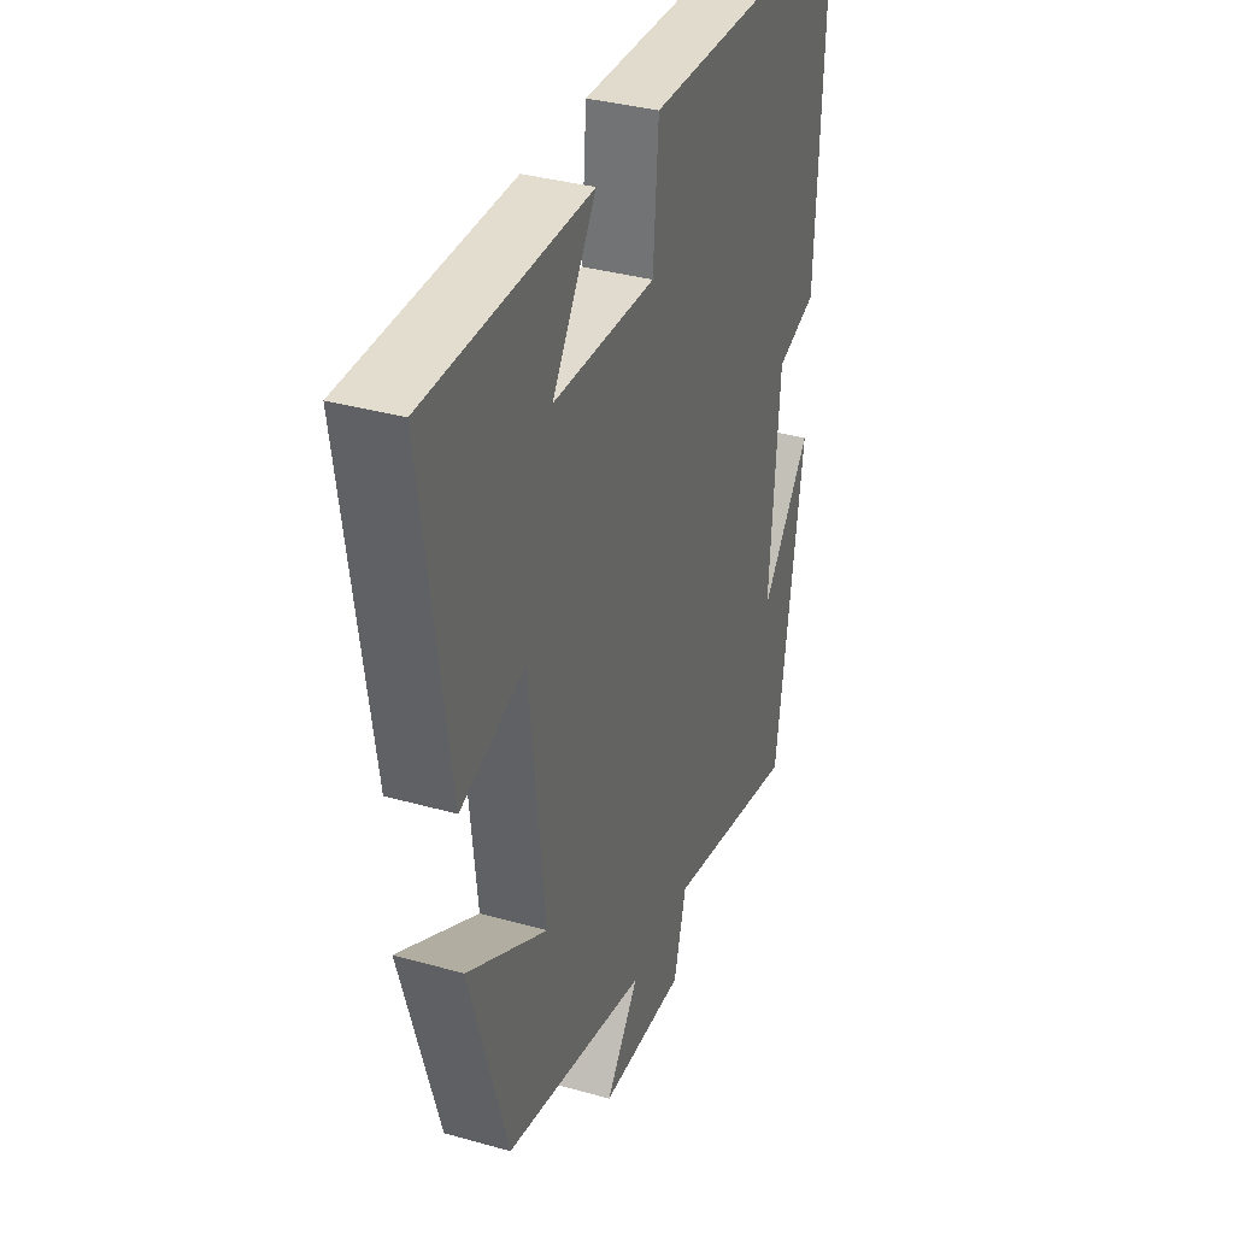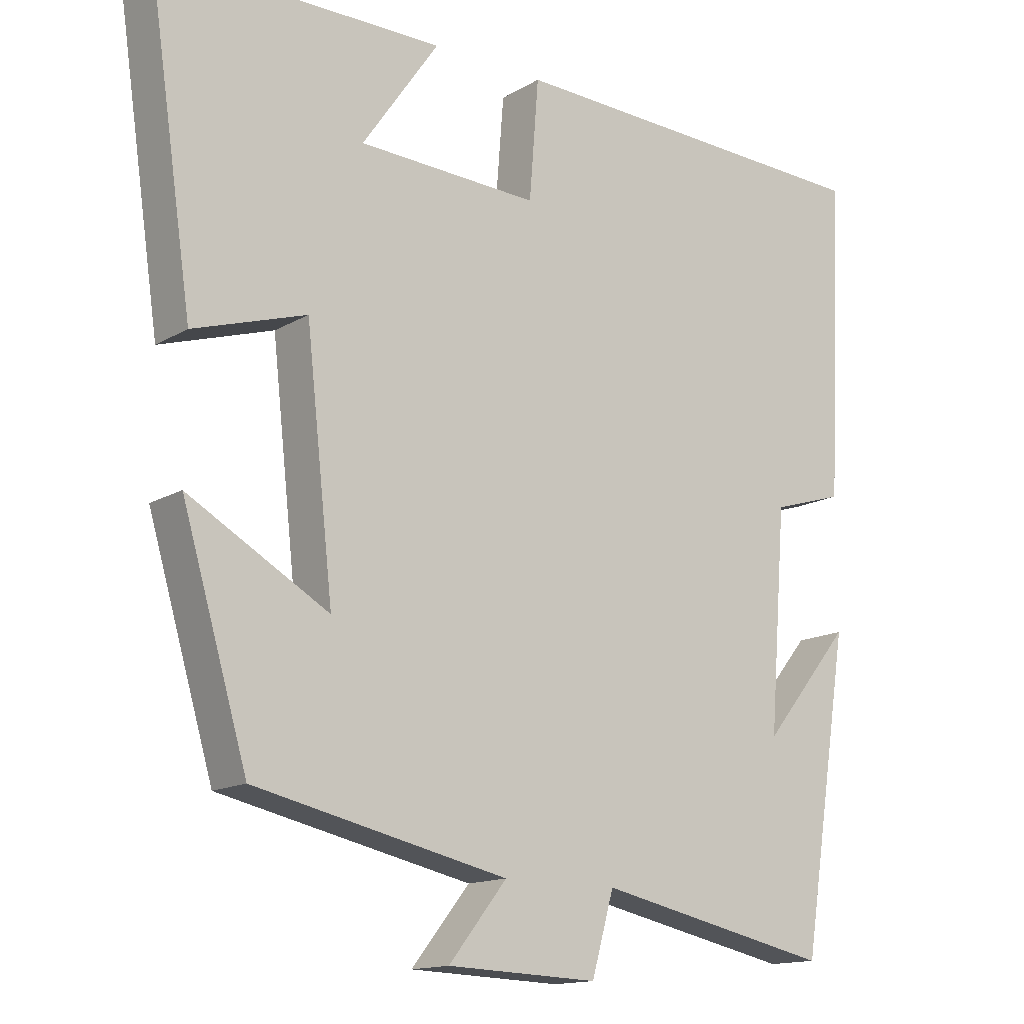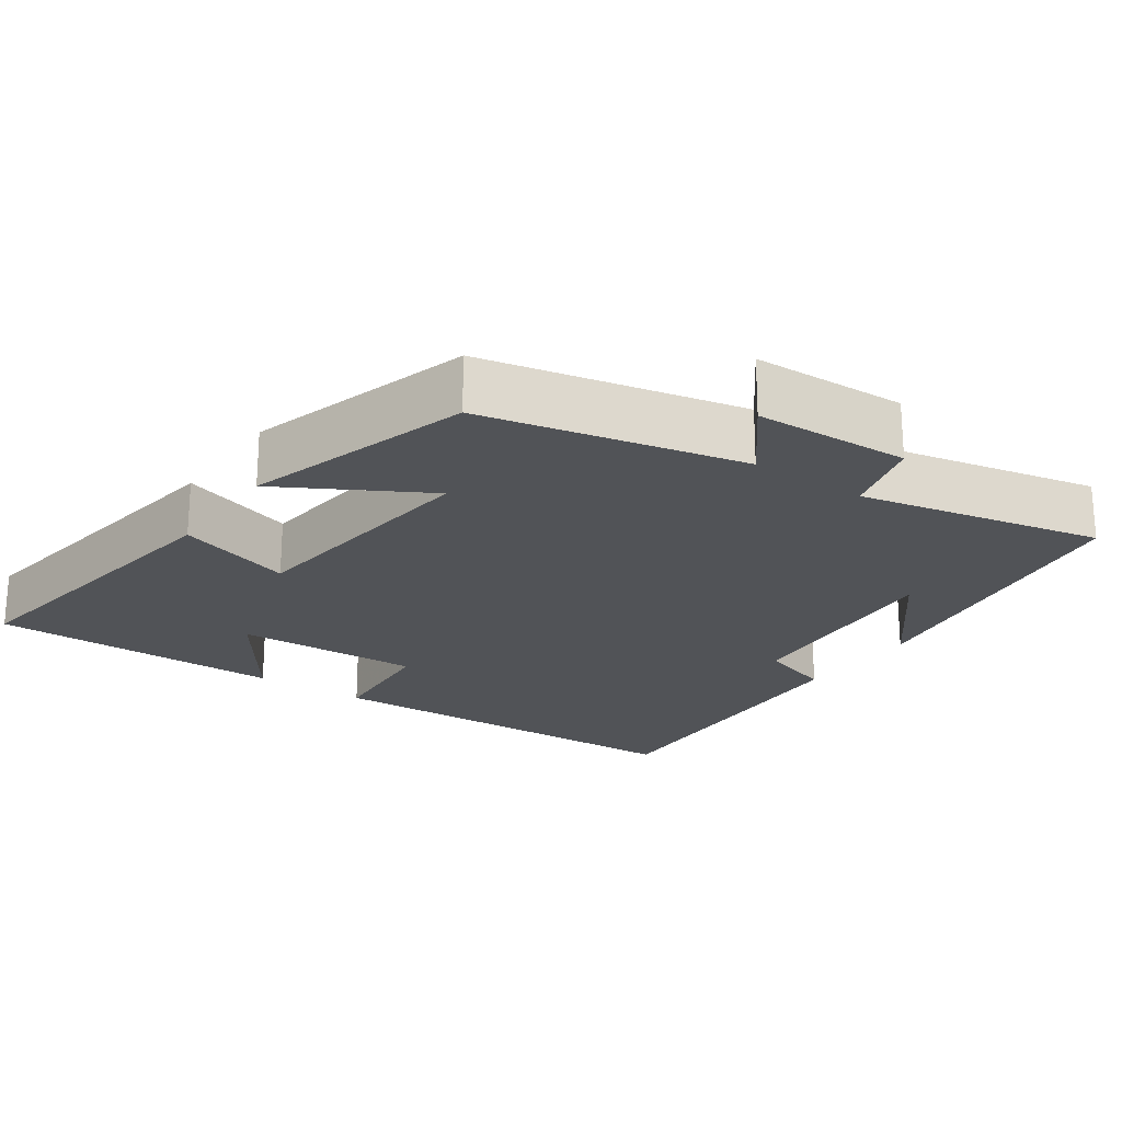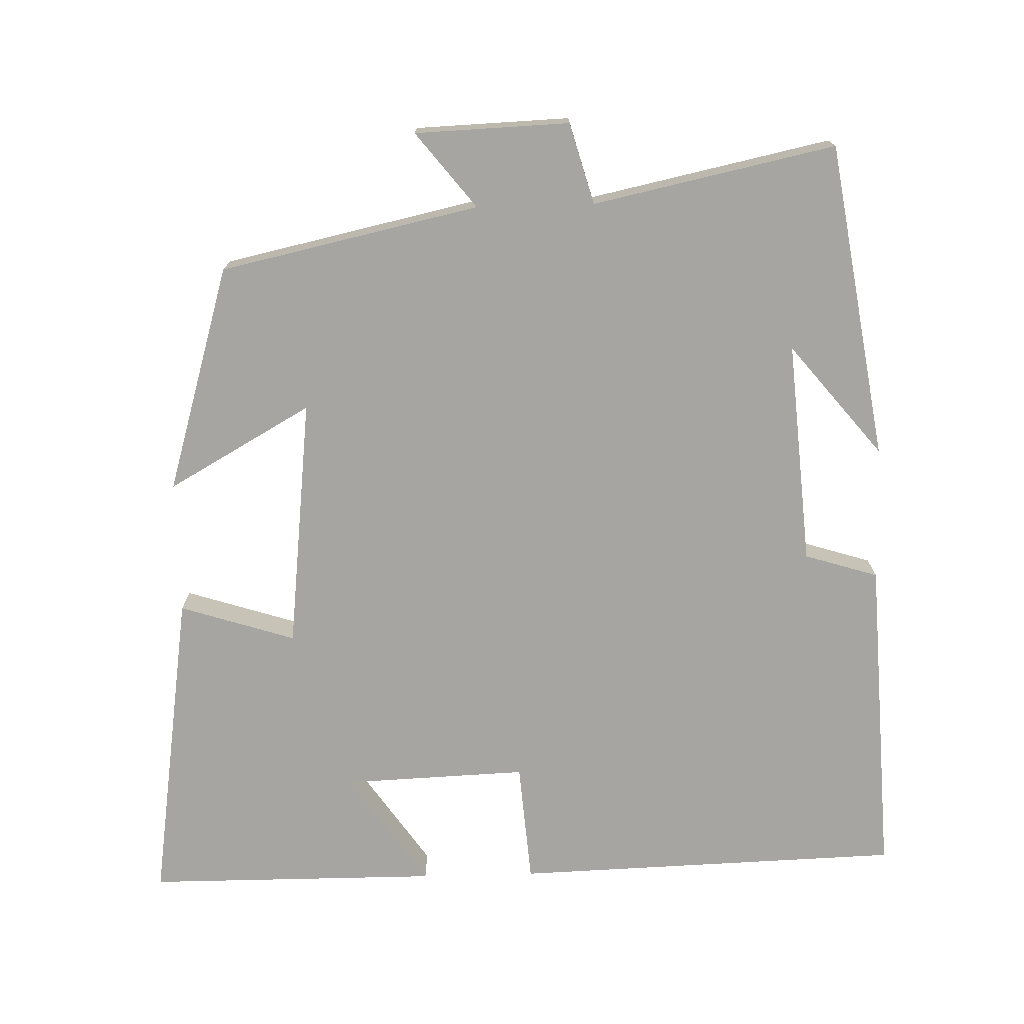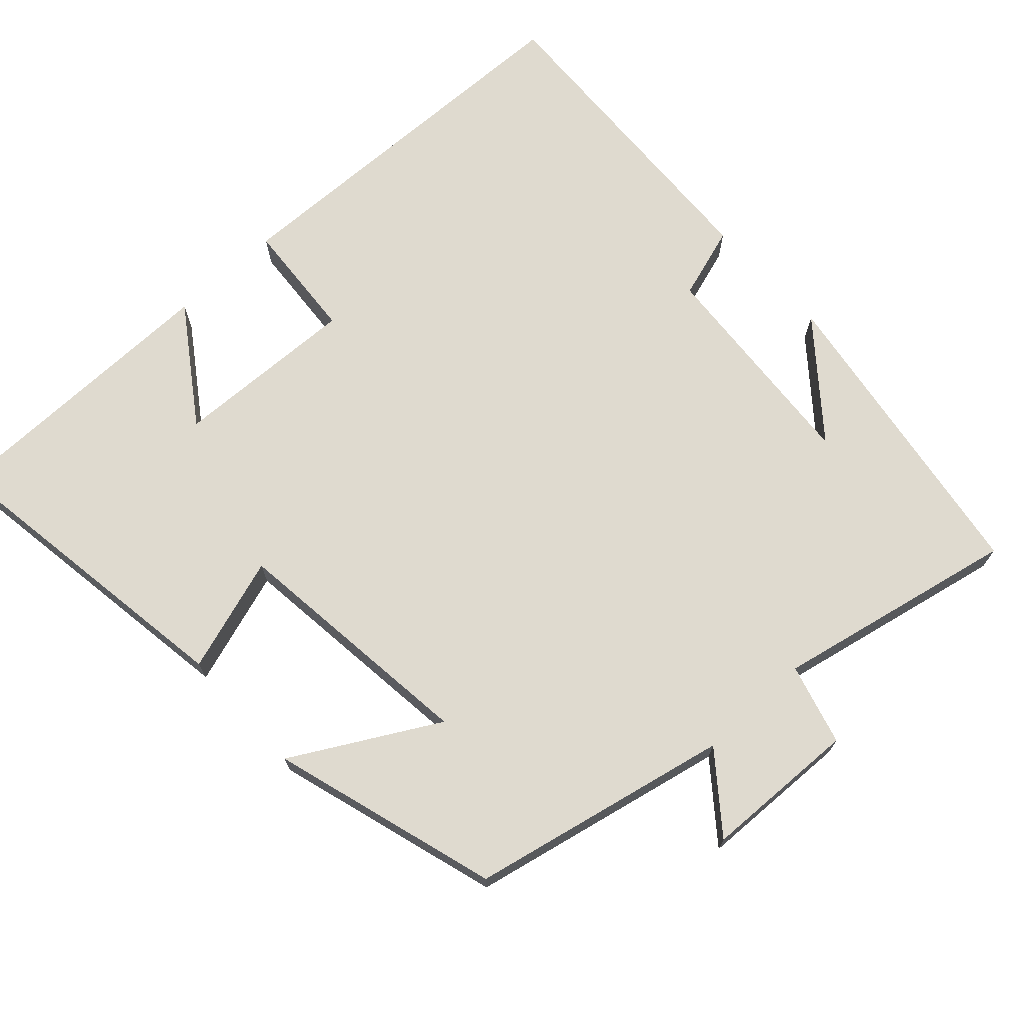
<metadata>
{"format":"obj","ext":"obj","renderer":"f3d","projection":"perspective","resolution":1024,"background":"white","views":[{"elev":35.4,"azim":110.5,"up":"+Z"},{"elev":-14.5,"azim":141.5,"up":"+Z"},{"elev":-21.9,"azim":145.1,"up":"+Y"},{"elev":-73.9,"azim":-178.5,"up":"+Y"},{"elev":70.6,"azim":137.2,"up":"+Y"}]}
</metadata>
<code>
v -0.432 0.07 -0.57
v -0.5 0.07 -0.141
v -0.376 0.07 -0.292
v -0.4 0.07 0.012
v -0.5 0.07 0.043
v -0.522 0.07 0.483
v 0.007 0.07 0.5
v 0.02 0.07 0.335
v 0.272 0.07 0.345
v 0.165 0.07 0.5
v 0.563 0.07 0.499
v 0.5 0.07 0.067
v 0.343 0.07 0.117
v 0.305 0.07 -0.225
v 0.5 0.07 -0.115
v 0.409 0.07 -0.423
v 0.057 0.07 -0.5
v 0.138 0.07 -0.602
v -0.072 0.07 -0.61
v -0.103 0.07 -0.5
v -0.432 0 -0.57
v -0.5 0 -0.141
v -0.376 0 -0.292
v -0.4 0 0.012
v -0.5 0 0.043
v -0.522 0 0.483
v 0.007 0 0.5
v 0.02 0 0.335
v 0.272 0 0.345
v 0.165 0 0.5
v 0.563 0 0.499
v 0.5 0 0.067
v 0.343 0 0.117
v 0.305 0 -0.225
v 0.5 0 -0.115
v 0.409 0 -0.423
v 0.057 0 -0.5
v 0.138 0 -0.602
v -0.072 0 -0.61
v -0.103 0 -0.5
f 17 18 19 20
f 15 16 17 20
f 14 15 20
f 13 14 20 1
f 11 12 13
f 9 10 11
f 9 11 13 1
f 5 6 7 8
f 4 5 8 9
f 3 4 9
f 1 2 3
f 1 3 9
f 40 39 38 37
f 40 37 36 35
f 40 35 34
f 21 40 34 33
f 33 32 31
f 31 30 29
f 21 33 31 29
f 28 27 26 25
f 29 28 25 24
f 29 24 23
f 23 22 21
f 29 23 21
f 1 21 22 2
f 2 22 23 3
f 3 23 24 4
f 4 24 25 5
f 5 25 26 6
f 6 26 27 7
f 7 27 28 8
f 8 28 29 9
f 9 29 30 10
f 10 30 31 11
f 11 31 32 12
f 12 32 33 13
f 13 33 34 14
f 14 34 35 15
f 15 35 36 16
f 16 36 37 17
f 17 37 38 18
f 18 38 39 19
f 19 39 40 20
f 20 40 21 1

</code>
